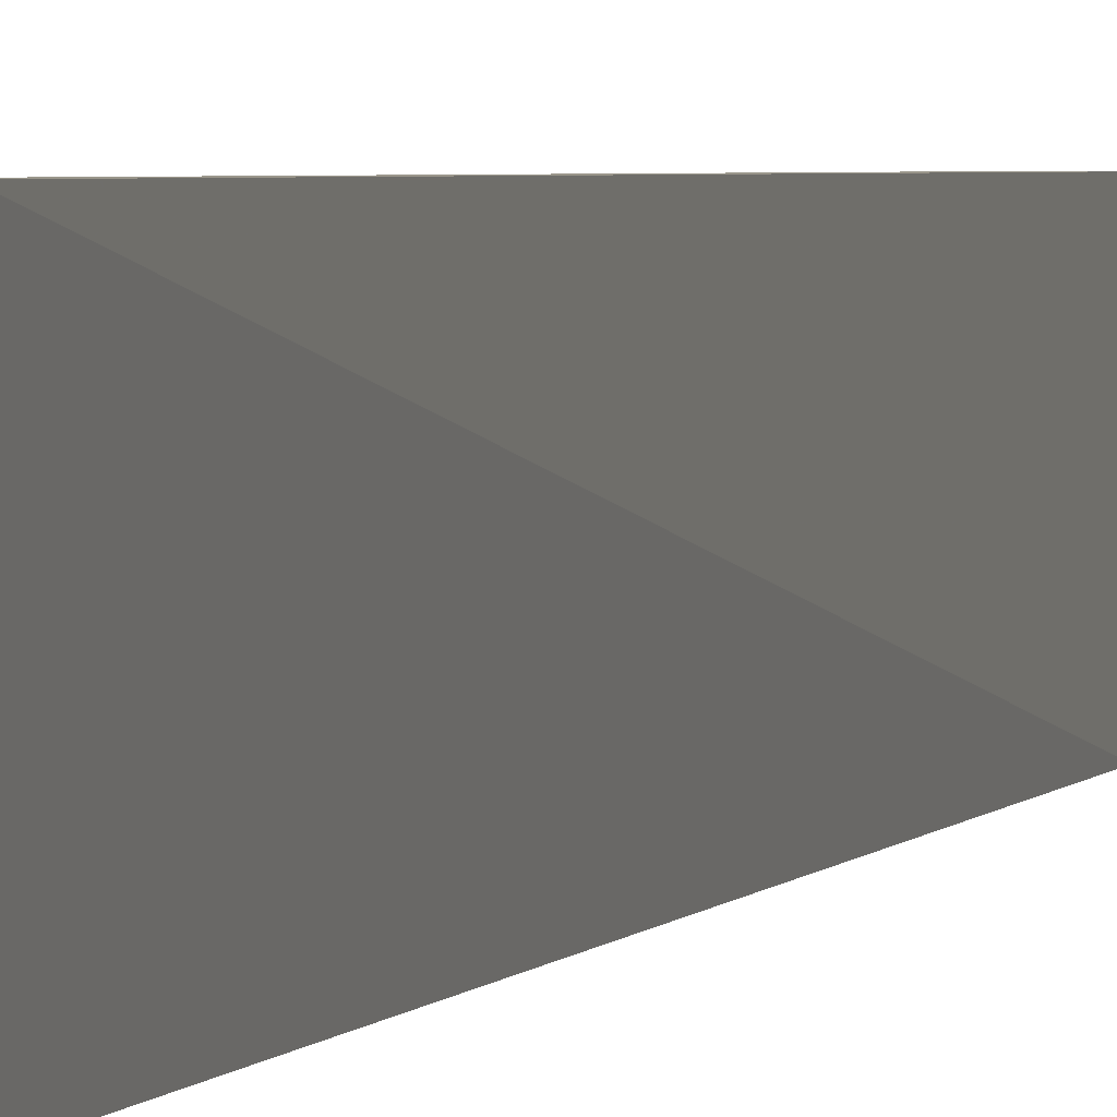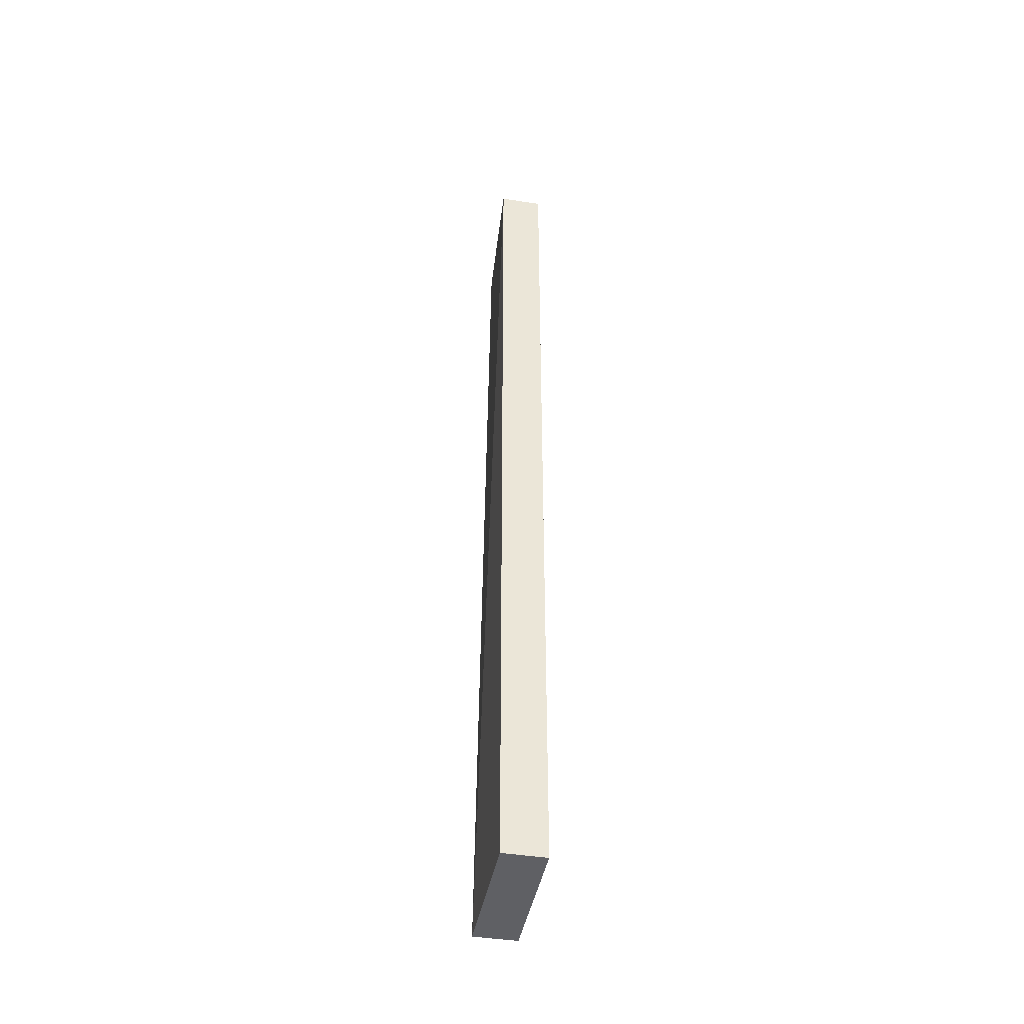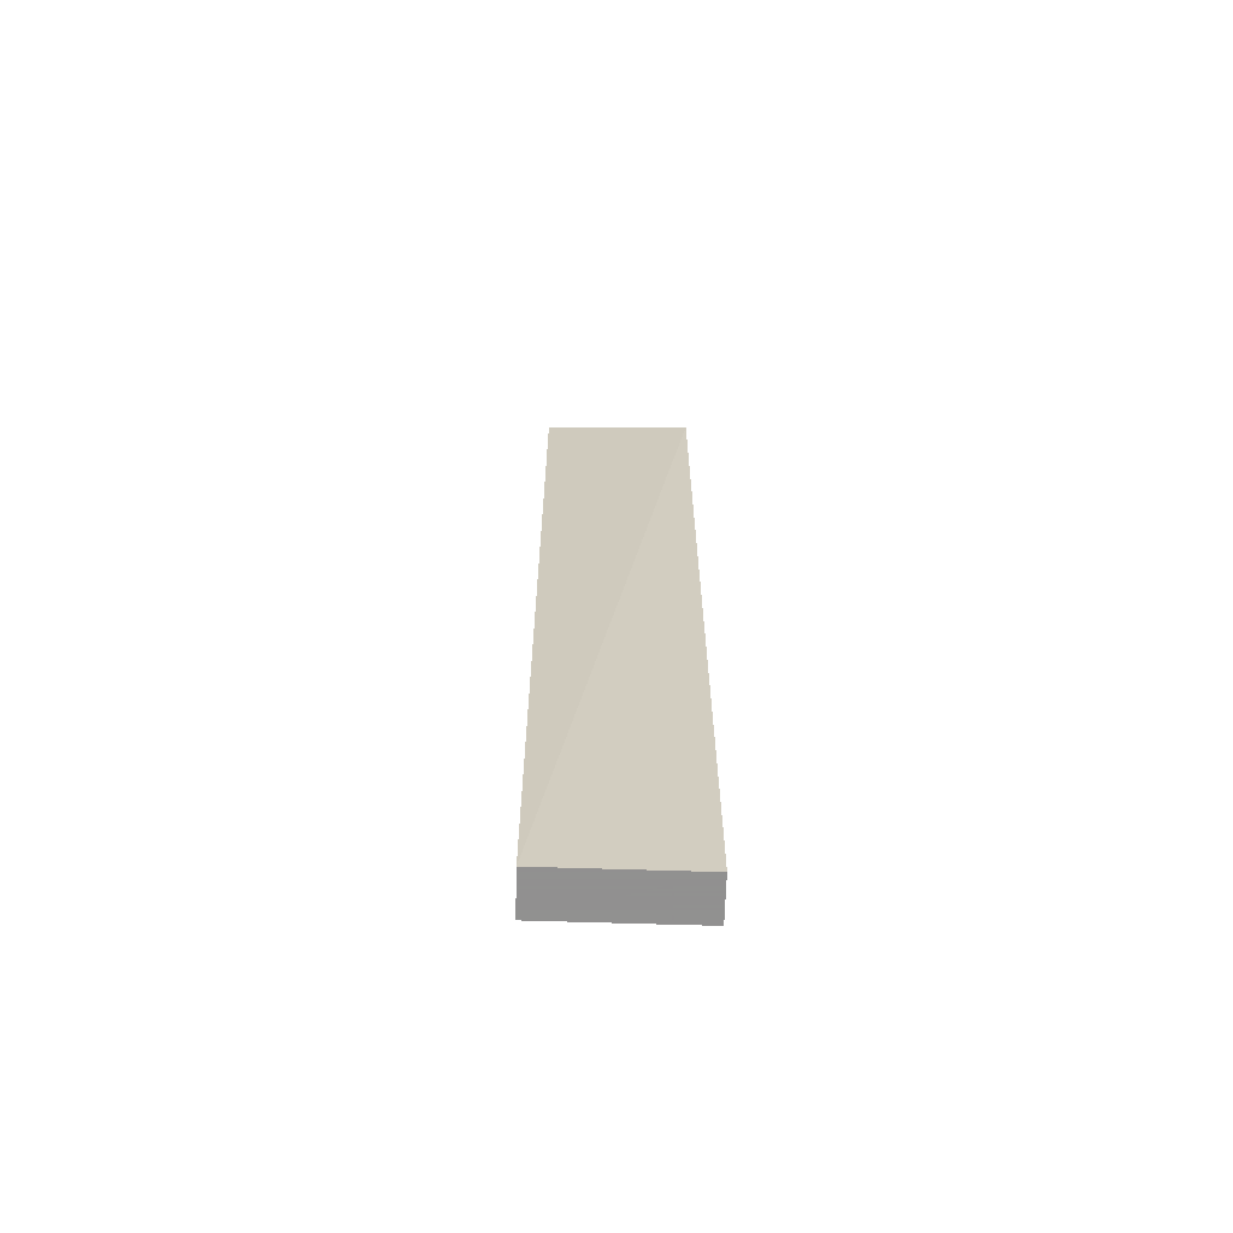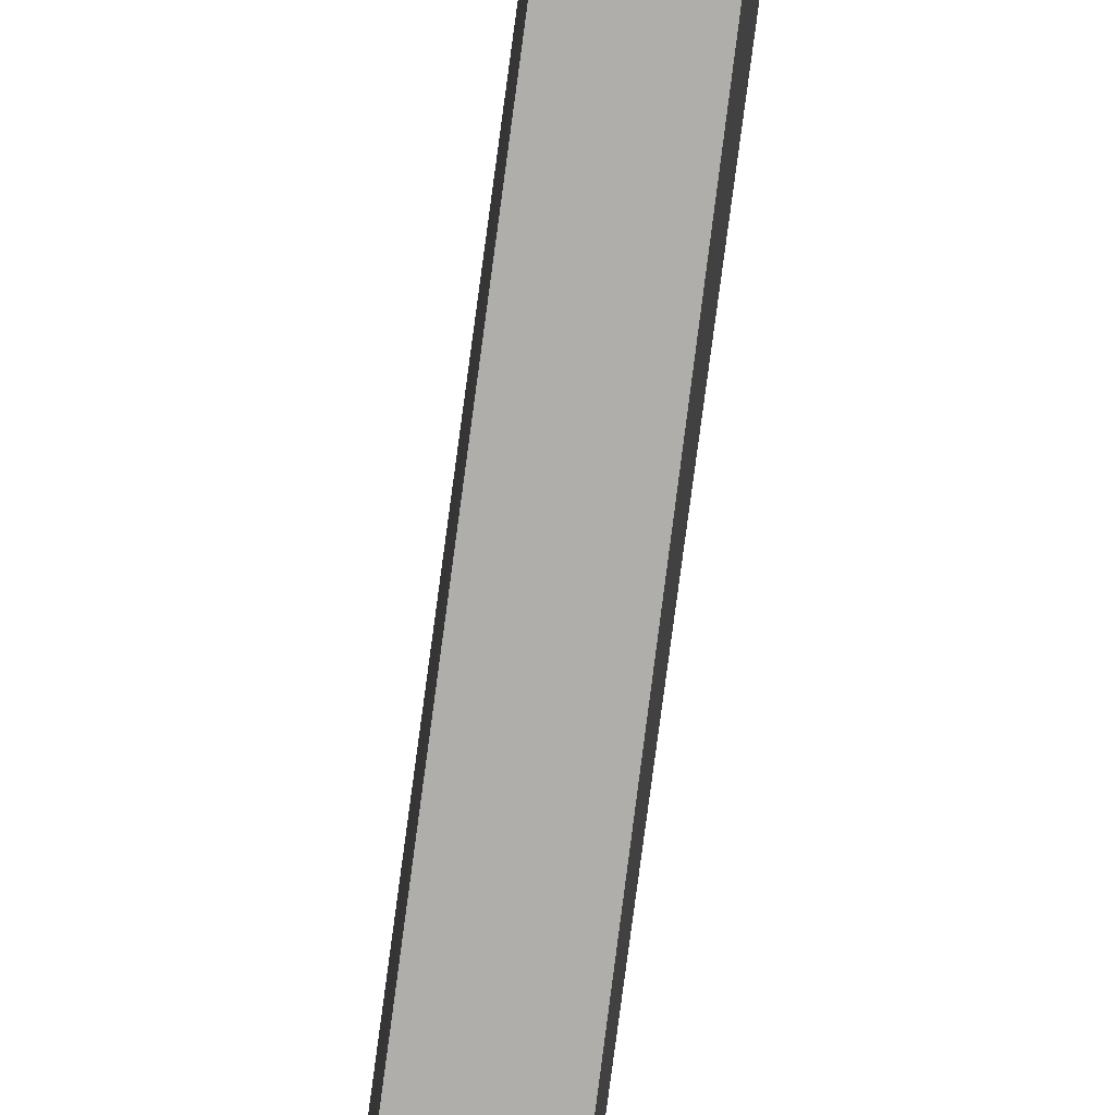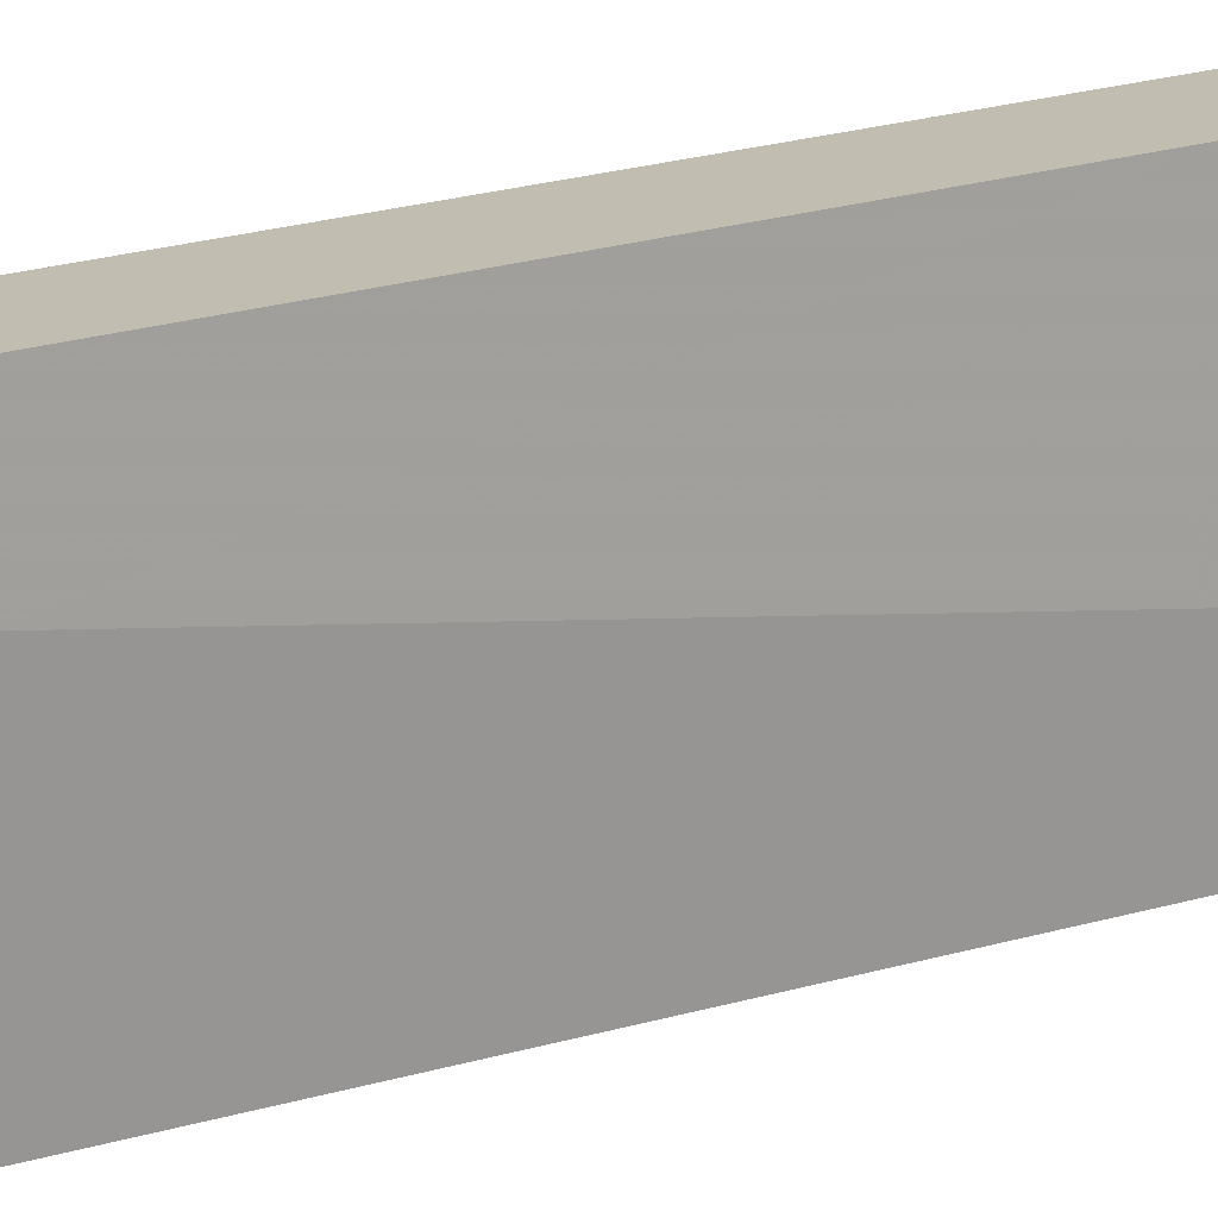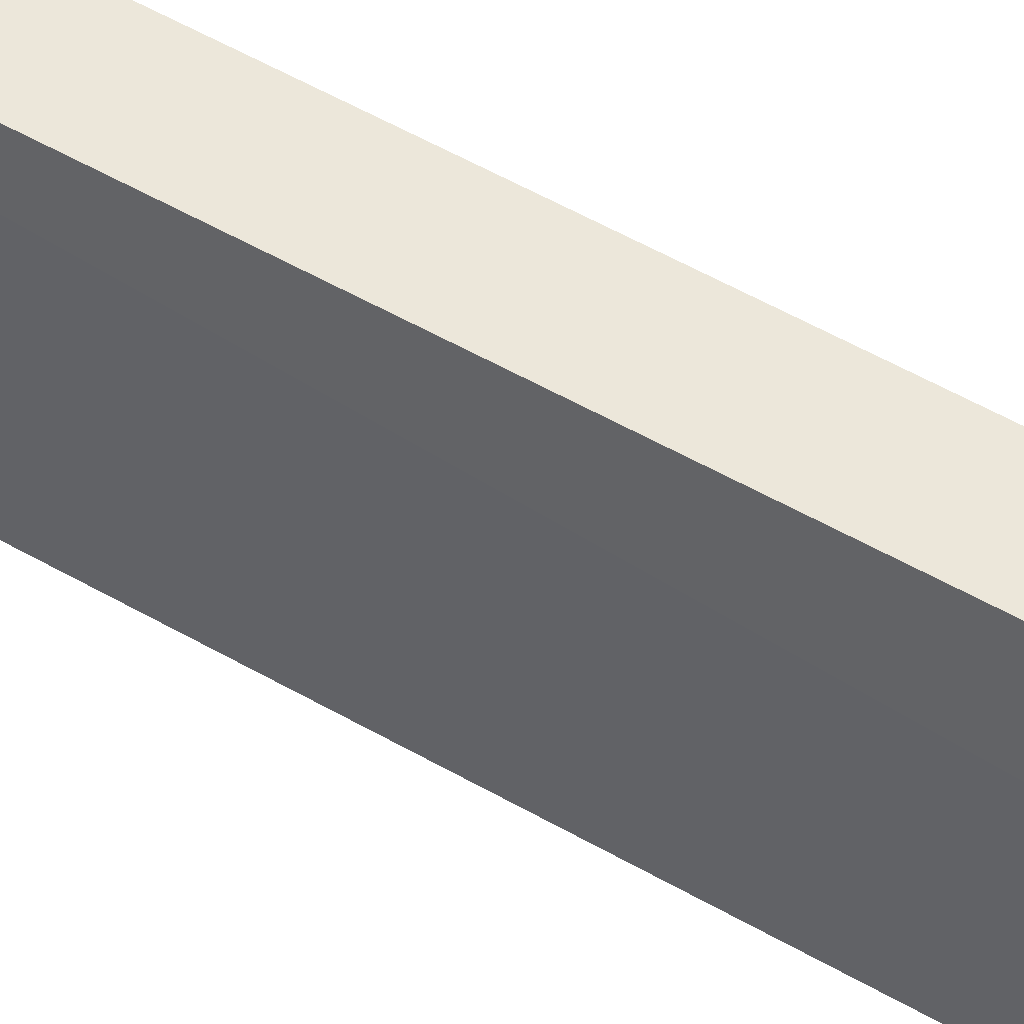
<metadata>
{"format":"obj","ext":"obj","renderer":"f3d","projection":"perspective","resolution":1024,"background":"white","views":[{"elev":2.4,"azim":14.1,"up":"+Y"},{"elev":-43.3,"azim":169.5,"up":"+Z"},{"elev":-65.8,"azim":88.2,"up":"+Z"},{"elev":-78.2,"azim":-7.9,"up":"+Y"},{"elev":16.9,"azim":55.9,"up":"+Y"},{"elev":52.0,"azim":-58.0,"up":"+Y"}]}
</metadata>
<code>
v -0.2442 -0.1678 0.5
v -0.2323 -0.1617 -0.5
v -0.2323 -0.01015 0.4785
v -0.2777 -0.01015 0.4785
v -0.2777 -0.1617 -0.5
v -0.2323 -0.01015 -0.5
v -0.2837 -0.08685 0.5
v -0.2777 -0.01015 -0.5
v -0.2829 -0.1643 0.4621
v -0.2777 -0.1617 0.5
f 1 2 3
f 5 2 1
f 6 3 2
f 6 4 3
f 6 2 5
f 7 1 3
f 7 3 4
f 8 6 5
f 8 4 6
f 8 7 4
f 8 5 7
f 9 7 5
f 9 5 1
f 10 9 1
f 10 1 7
f 10 7 9

</code>
